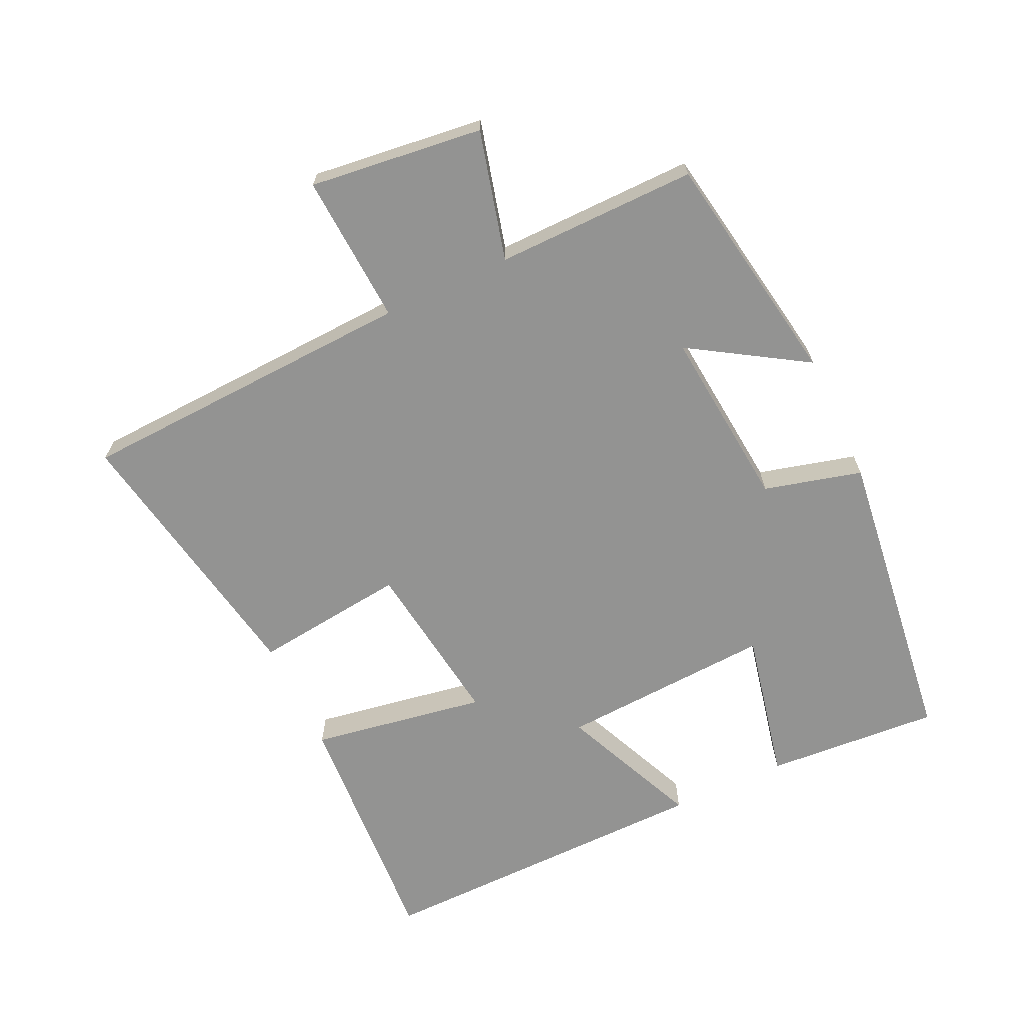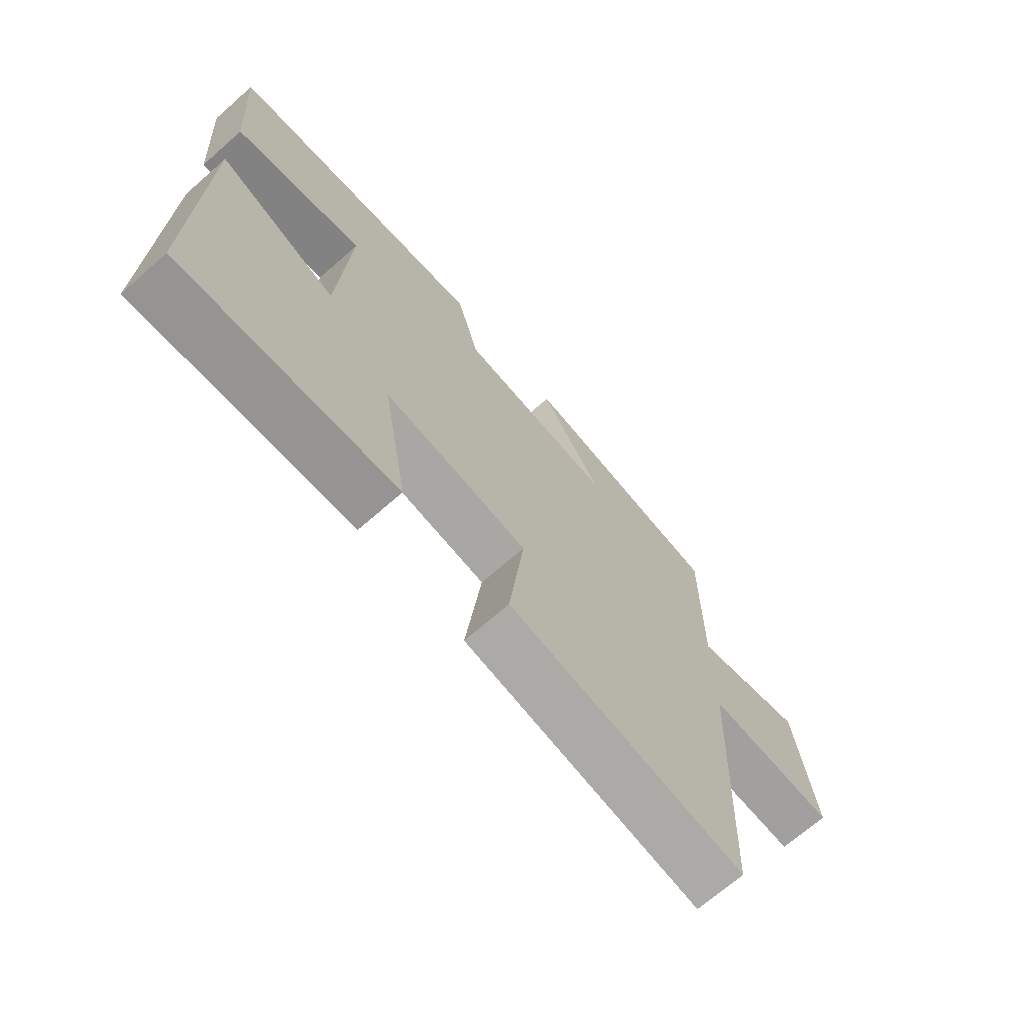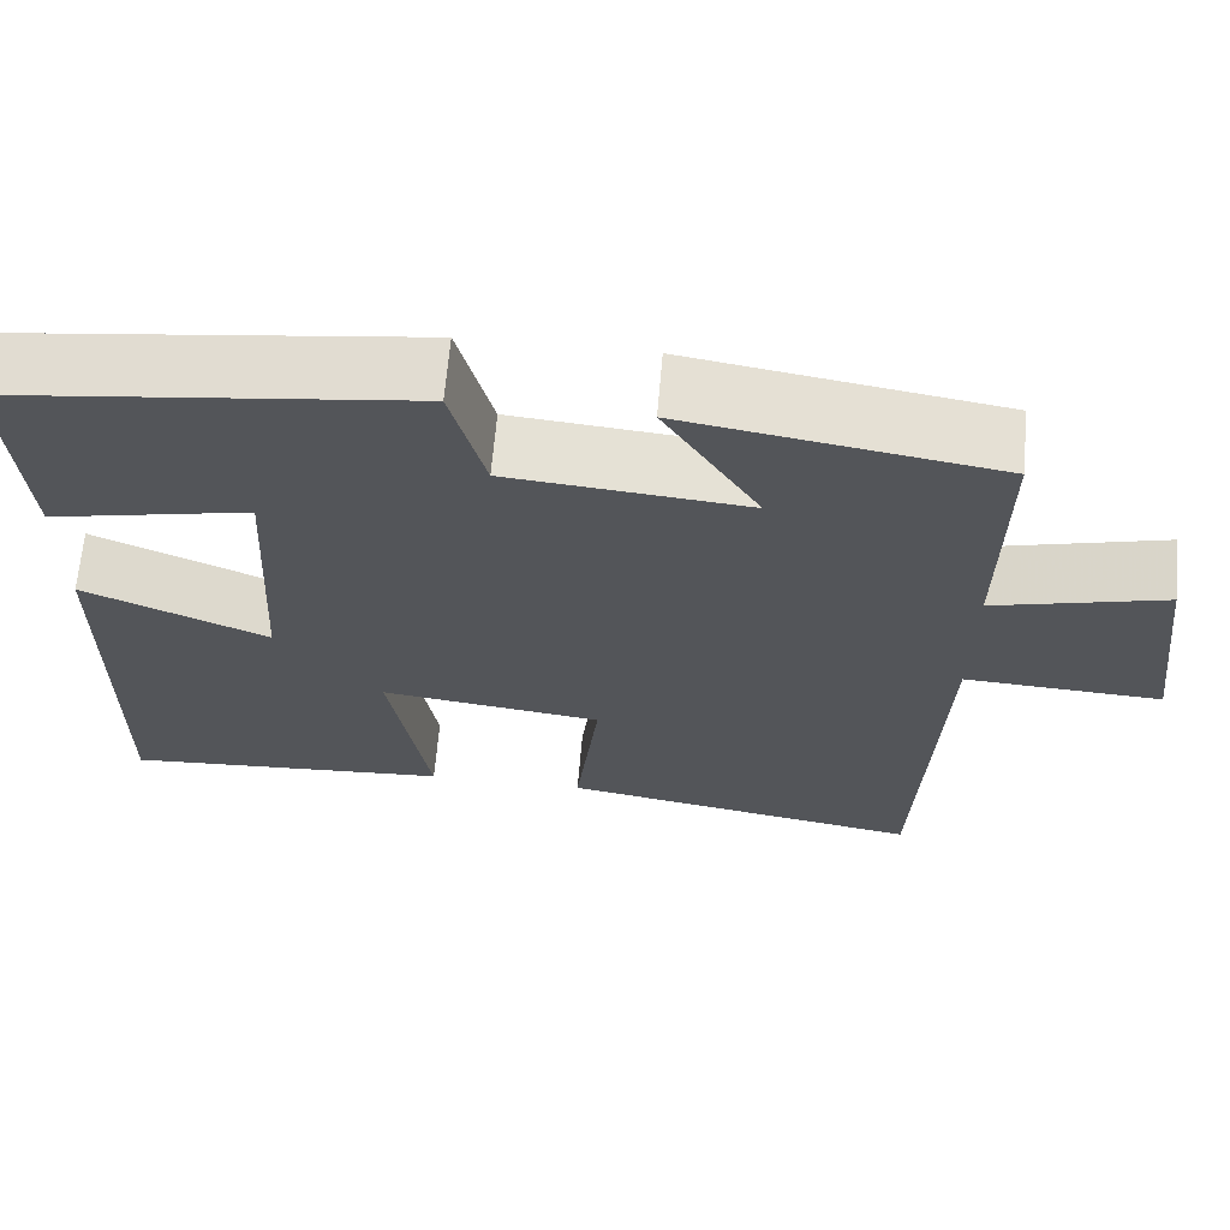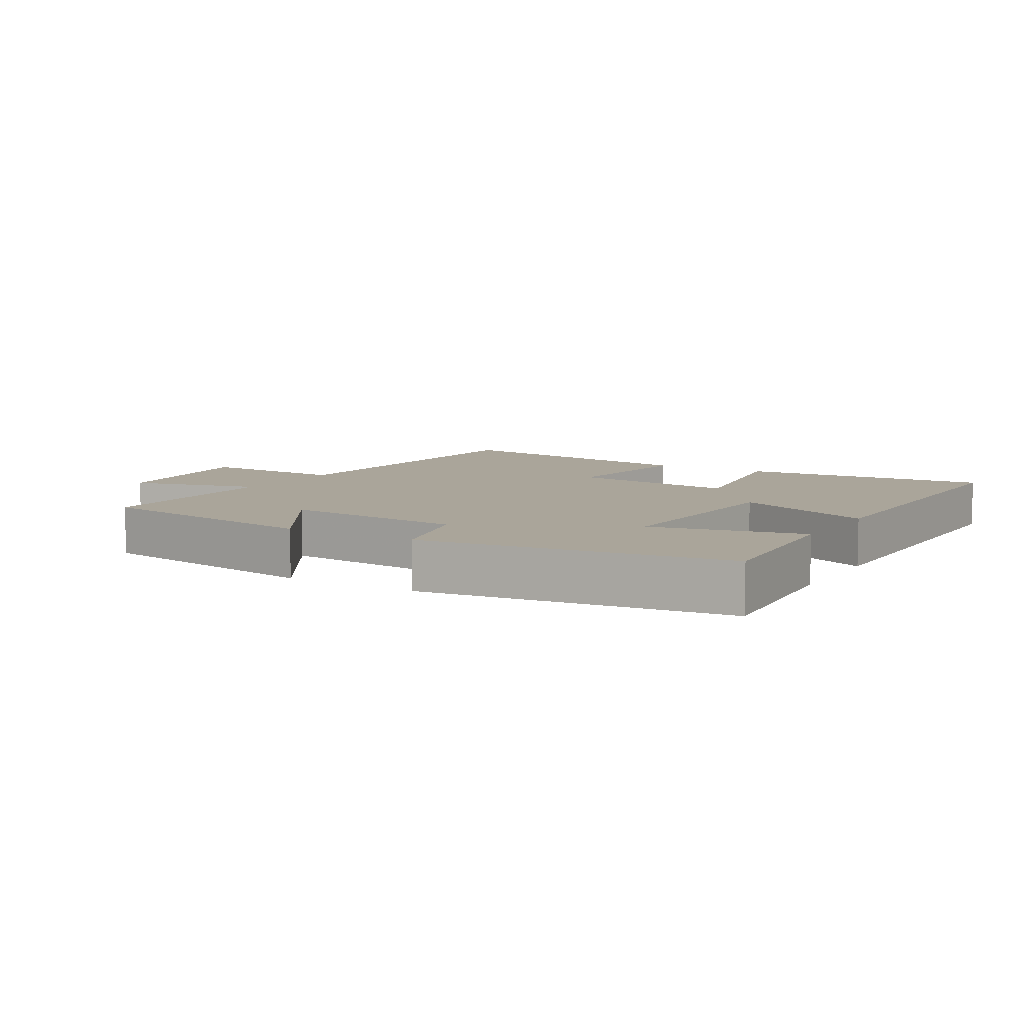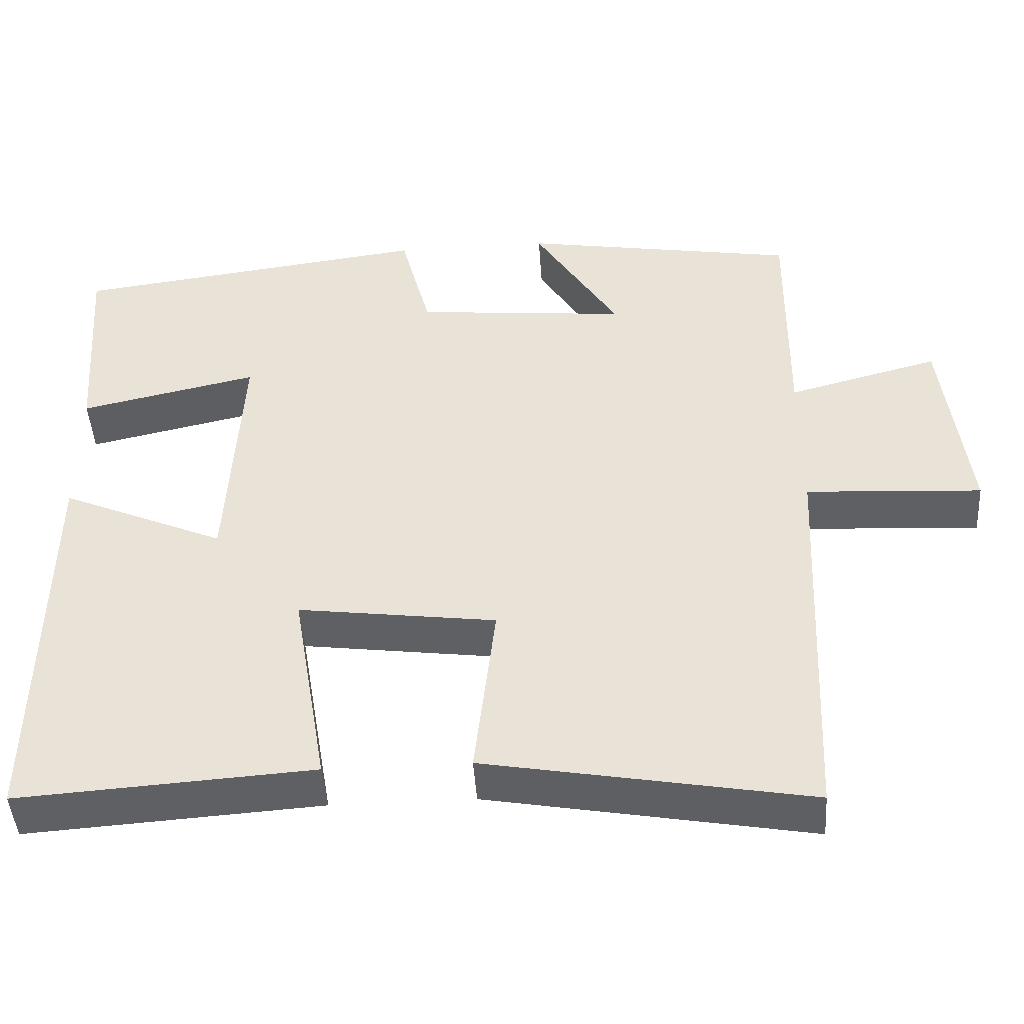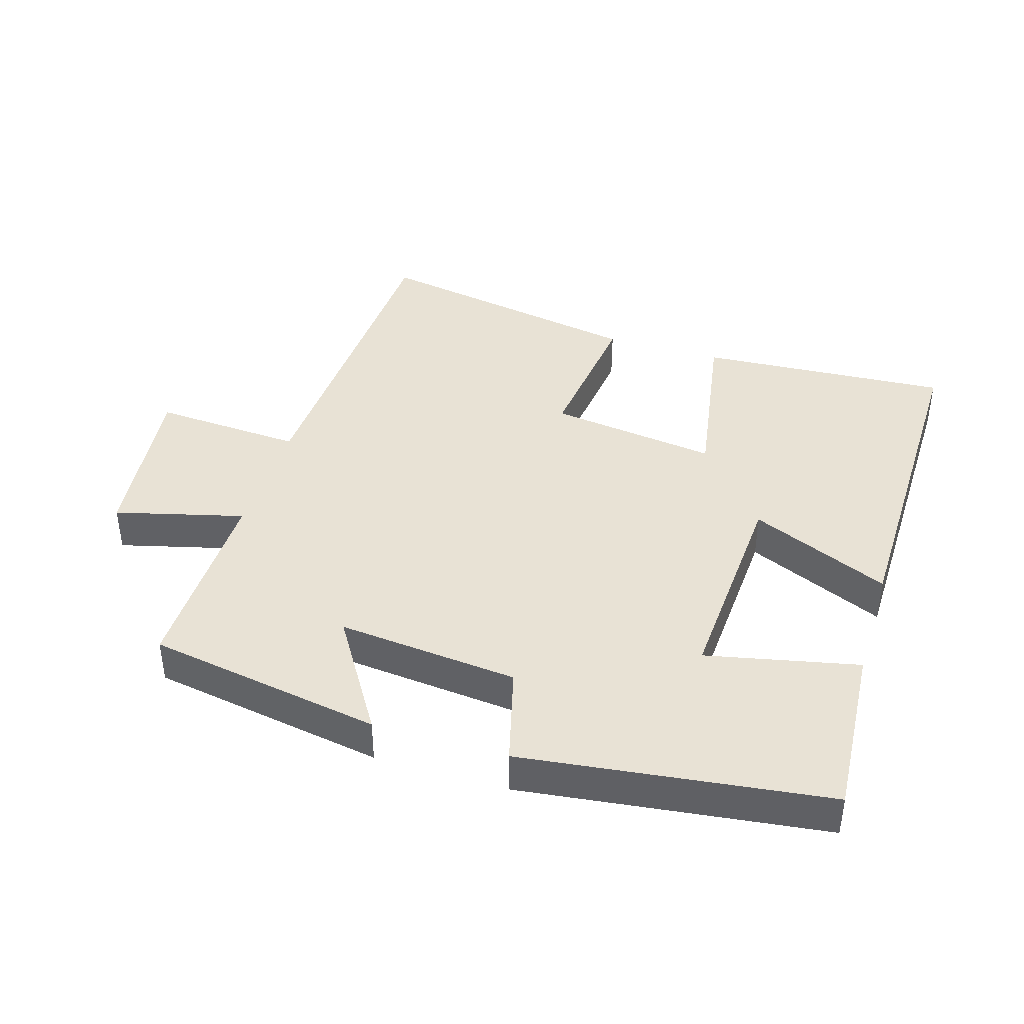
<metadata>
{"format":"obj","ext":"obj","renderer":"f3d","projection":"perspective","resolution":1024,"background":"white","views":[{"elev":-66.7,"azim":-64.8,"up":"+Y"},{"elev":-69.7,"azim":131.3,"up":"+Z"},{"elev":65.5,"azim":-175.1,"up":"+Z"},{"elev":7.6,"azim":30.6,"up":"+Y"},{"elev":-45.3,"azim":-176.2,"up":"+Z"},{"elev":40.9,"azim":17.1,"up":"+Y"}]}
</metadata>
<code>
v -0.477 0.07 -0.575
v -0.5 0.07 -0.061
v -0.727 0.07 -0.074
v -0.695 0.07 0.188
v -0.5 0.07 0.137
v -0.503 0.07 0.441
v -0.147 0.07 0.5
v -0.256 0.07 0.326
v 0.018 0.07 0.352
v 0.057 0.07 0.5
v 0.519 0.07 0.441
v 0.5 0.07 0.177
v 0.27 0.07 0.227
v 0.288 0.07 -0.097
v 0.5 0.07 -0.005
v 0.506 0.07 -0.525
v 0.125 0.07 -0.5
v 0.17 0.07 -0.234
v -0.086 0.07 -0.268
v -0.059 0.07 -0.5
v -0.477 0 -0.575
v -0.5 0 -0.061
v -0.727 0 -0.074
v -0.695 0 0.188
v -0.5 0 0.137
v -0.503 0 0.441
v -0.147 0 0.5
v -0.256 0 0.326
v 0.018 0 0.352
v 0.057 0 0.5
v 0.519 0 0.441
v 0.5 0 0.177
v 0.27 0 0.227
v 0.288 0 -0.097
v 0.5 0 -0.005
v 0.506 0 -0.525
v 0.125 0 -0.5
v 0.17 0 -0.234
v -0.086 0 -0.268
v -0.059 0 -0.5
f 19 20 1 2
f 18 19 2
f 15 16 17 18
f 14 15 18
f 13 14 18 2
f 10 11 12 13
f 9 10 13
f 8 9 13 2
f 5 6 7 8
f 5 8 2 3
f 3 4 5
f 22 21 40 39
f 22 39 38
f 38 37 36 35
f 38 35 34
f 22 38 34 33
f 33 32 31 30
f 33 30 29
f 22 33 29 28
f 28 27 26 25
f 23 22 28 25
f 25 24 23
f 1 21 22 2
f 2 22 23 3
f 3 23 24 4
f 4 24 25 5
f 5 25 26 6
f 6 26 27 7
f 7 27 28 8
f 8 28 29 9
f 9 29 30 10
f 10 30 31 11
f 11 31 32 12
f 12 32 33 13
f 13 33 34 14
f 14 34 35 15
f 15 35 36 16
f 16 36 37 17
f 17 37 38 18
f 18 38 39 19
f 19 39 40 20
f 20 40 21 1

</code>
